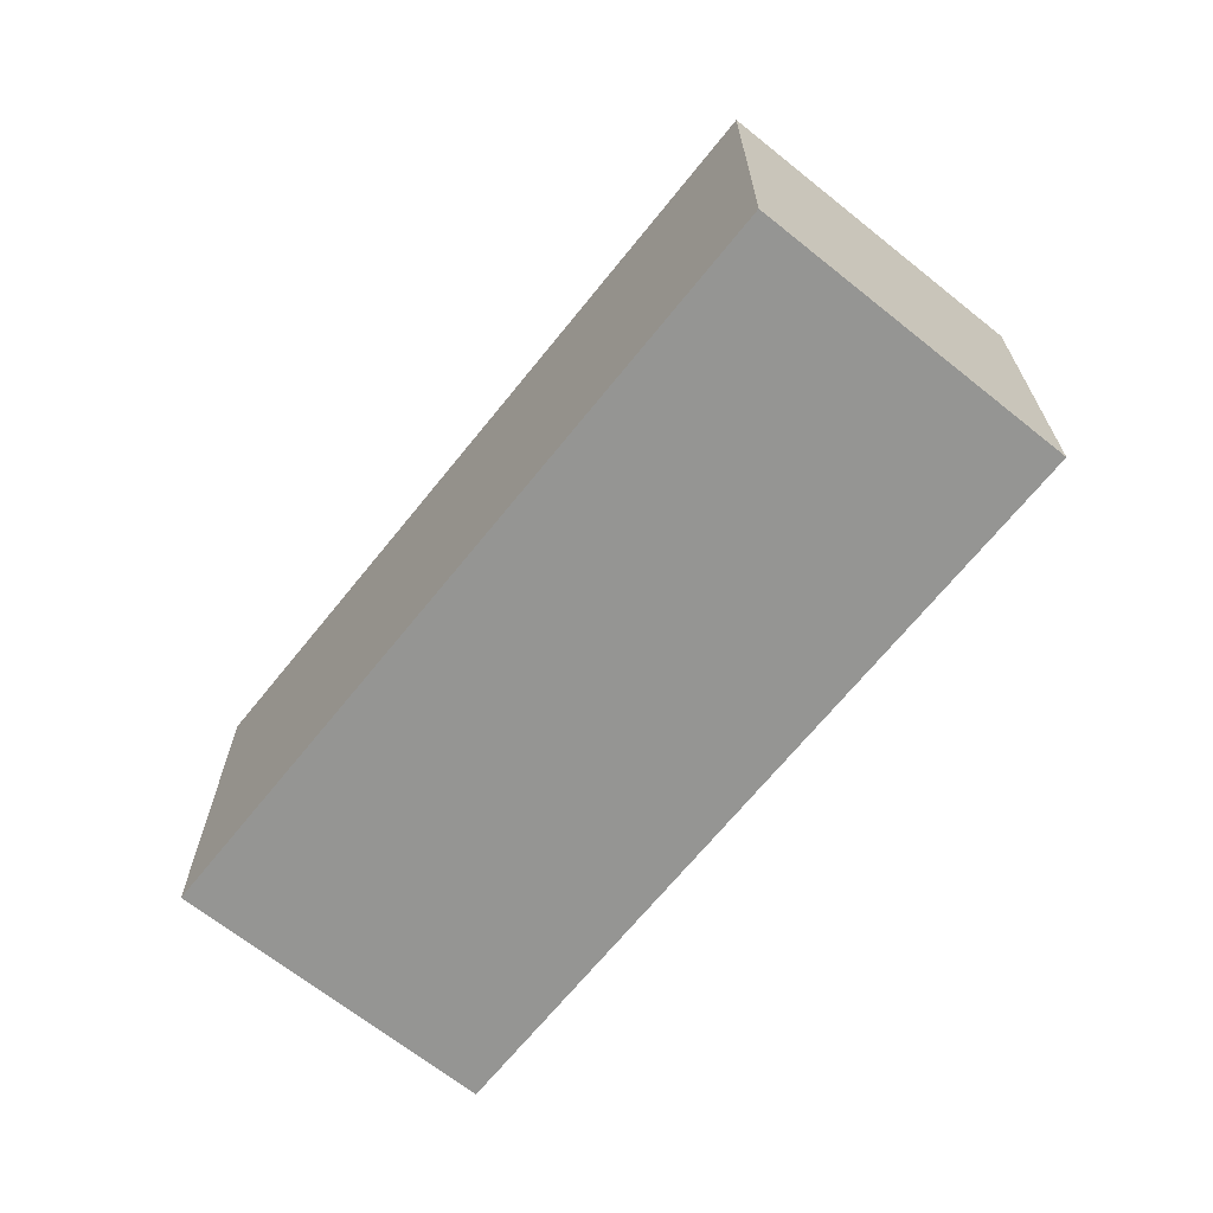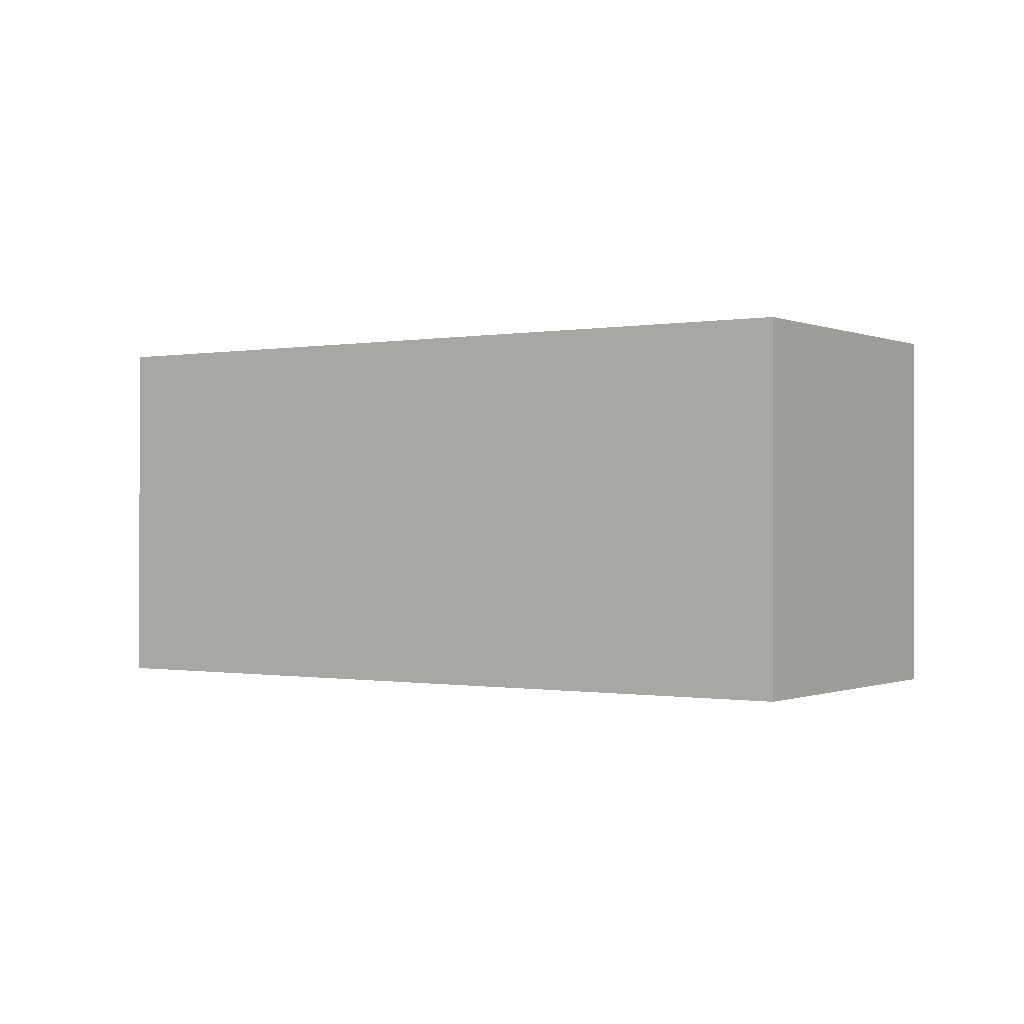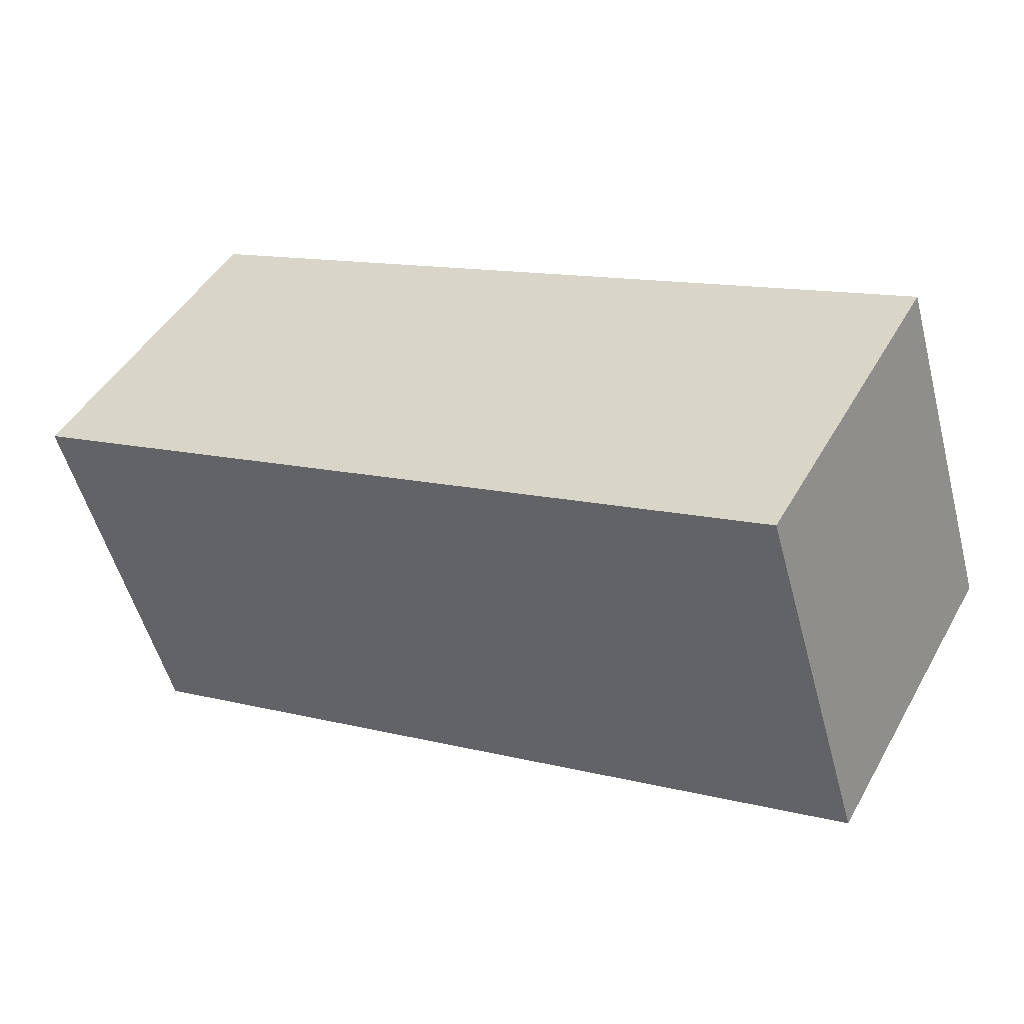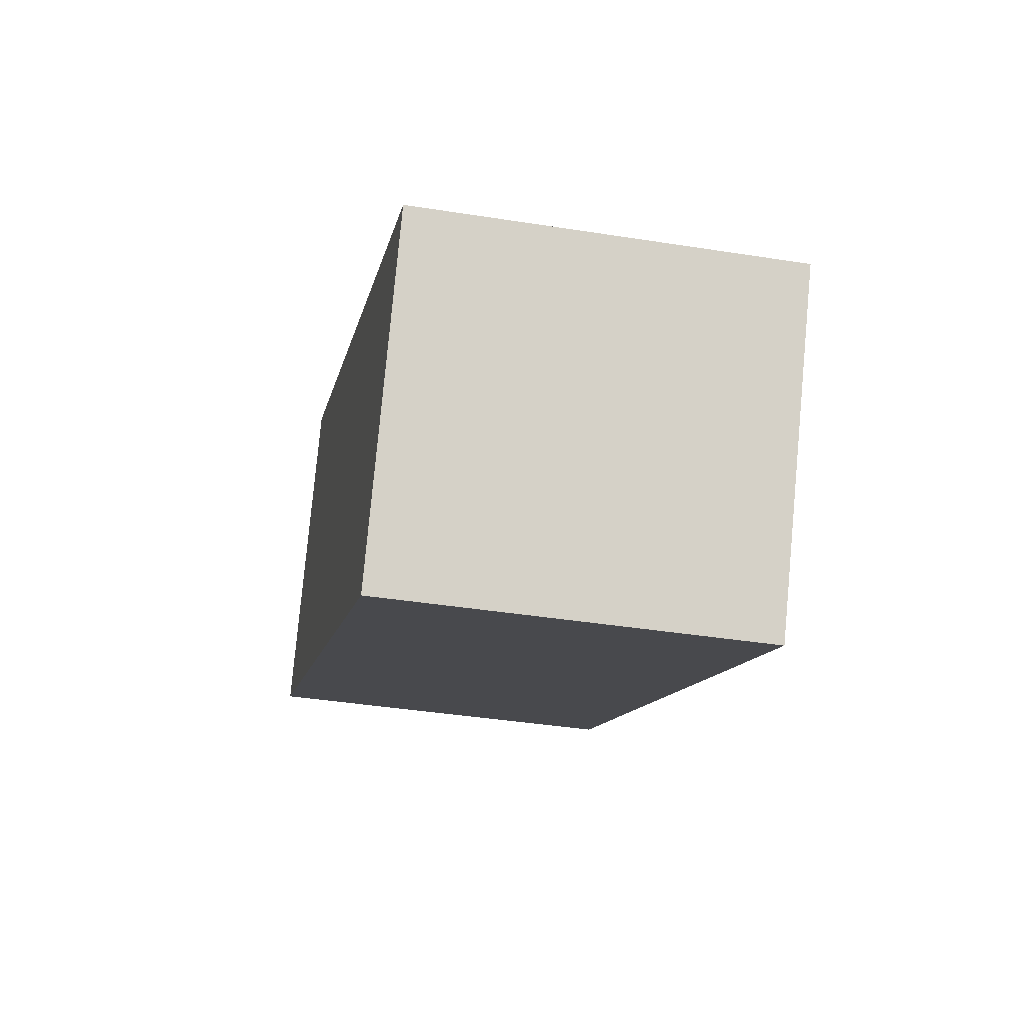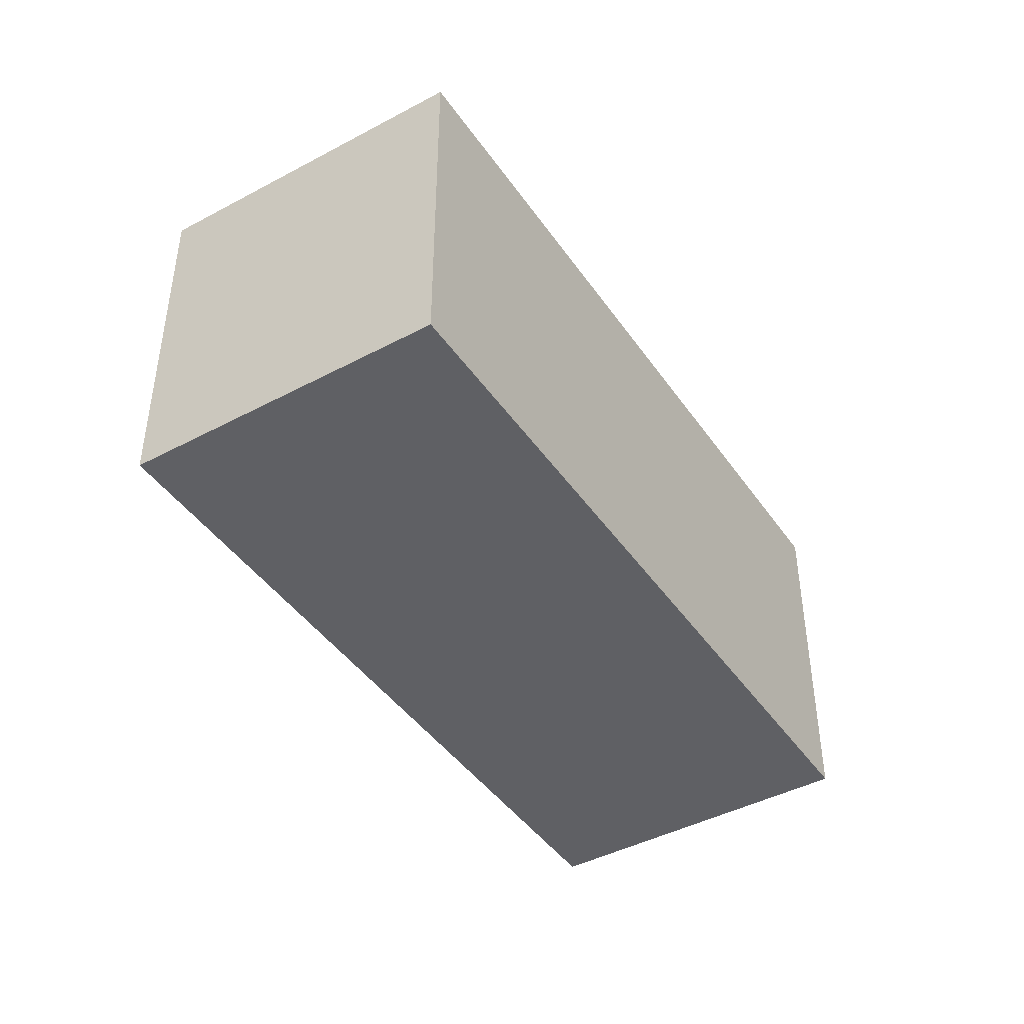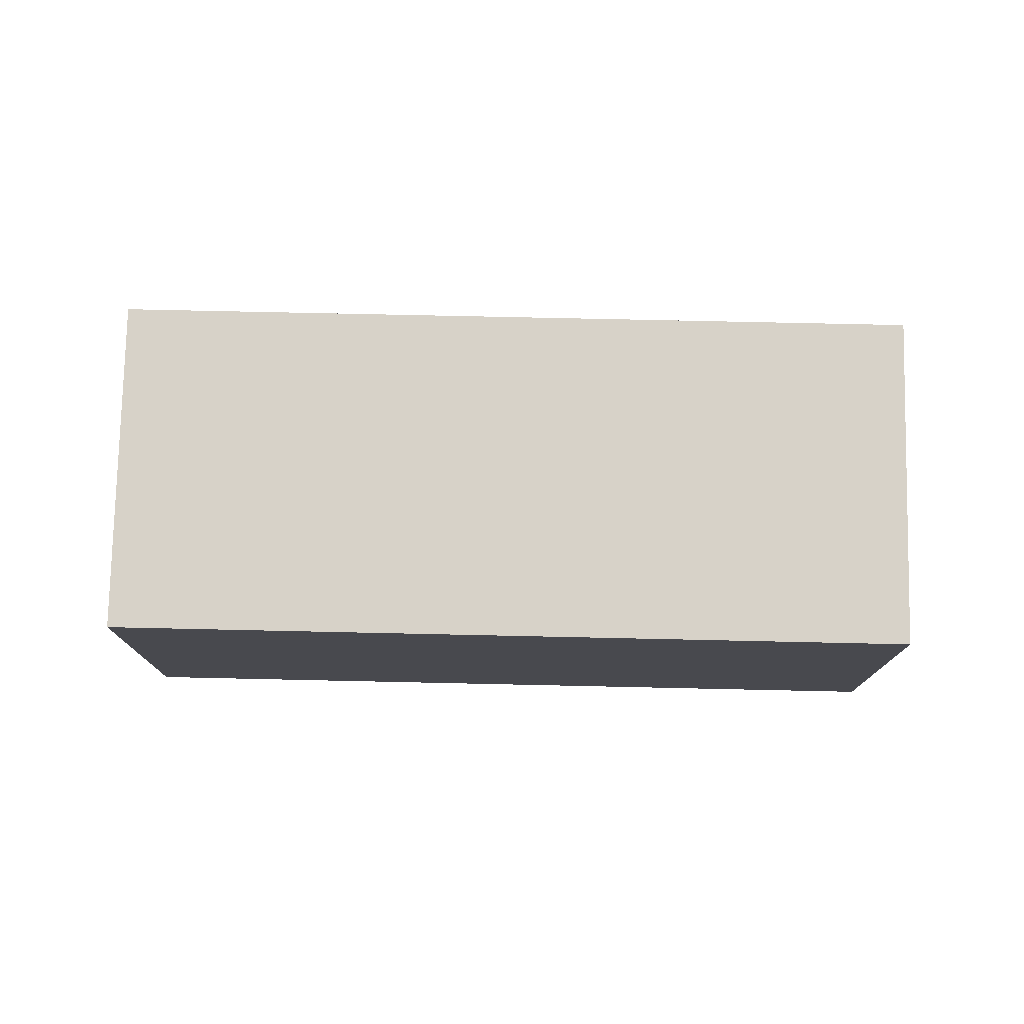
<metadata>
{"format":"obj","ext":"obj","renderer":"f3d","projection":"perspective","resolution":1024,"background":"white","views":[{"elev":-67.3,"azim":-100.1,"up":"+Y"},{"elev":-0.4,"azim":62.4,"up":"+Y"},{"elev":-53.0,"azim":14.8,"up":"+Z"},{"elev":-39.8,"azim":78.9,"up":"+Z"},{"elev":-43.6,"azim":150.8,"up":"+Y"},{"elev":77.3,"azim":-150.1,"up":"+Y"}]}
</metadata>
<code>
v  0 1.523 9.326e-17
v  3.189 1.523 -1.332
v  3.016 1.523 -1.648
v  3.701 1.523 -0.395
v  0.235 1.523 0.43
v  0.685 1.523 1.254
v  0.685 -7.679e-17 1.254
v  3.701 2.419e-17 -0.395
v  3.016 1.009e-16 -1.648
v  3.189 8.156e-17 -1.332
v  0 0 0
v  0.235 -2.633e-17 0.43
g defaultobject
f 1 2 3
f 2 1 4
f 4 1 5
f 4 5 6
f 7 4 6
f 4 7 8
f 8 2 4
f 2 8 3
f 3 8 9
f 9 8 10
f 9 1 3
f 1 9 11
f 5 7 6
f 7 5 1
f 7 1 12
f 12 1 11
f 10 11 9
f 11 10 8
f 11 8 12
f 12 8 7

</code>
